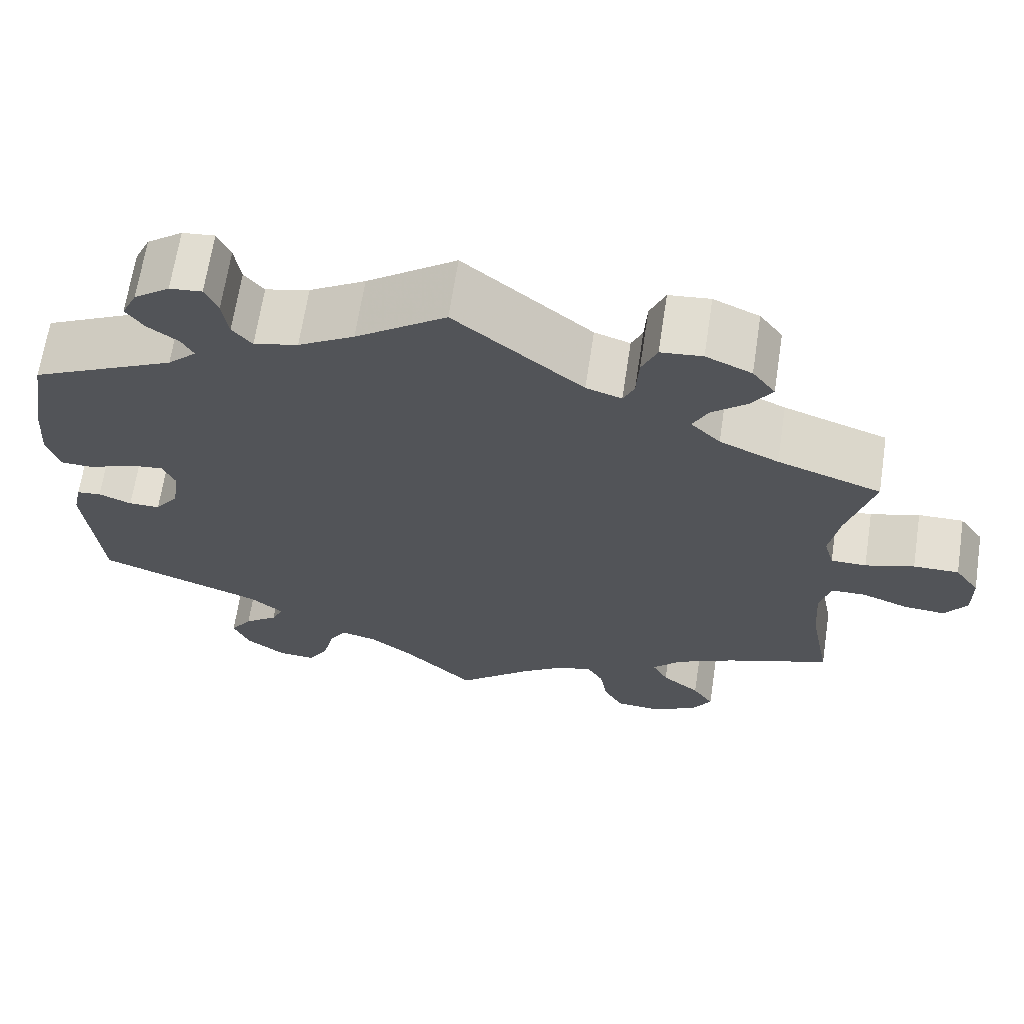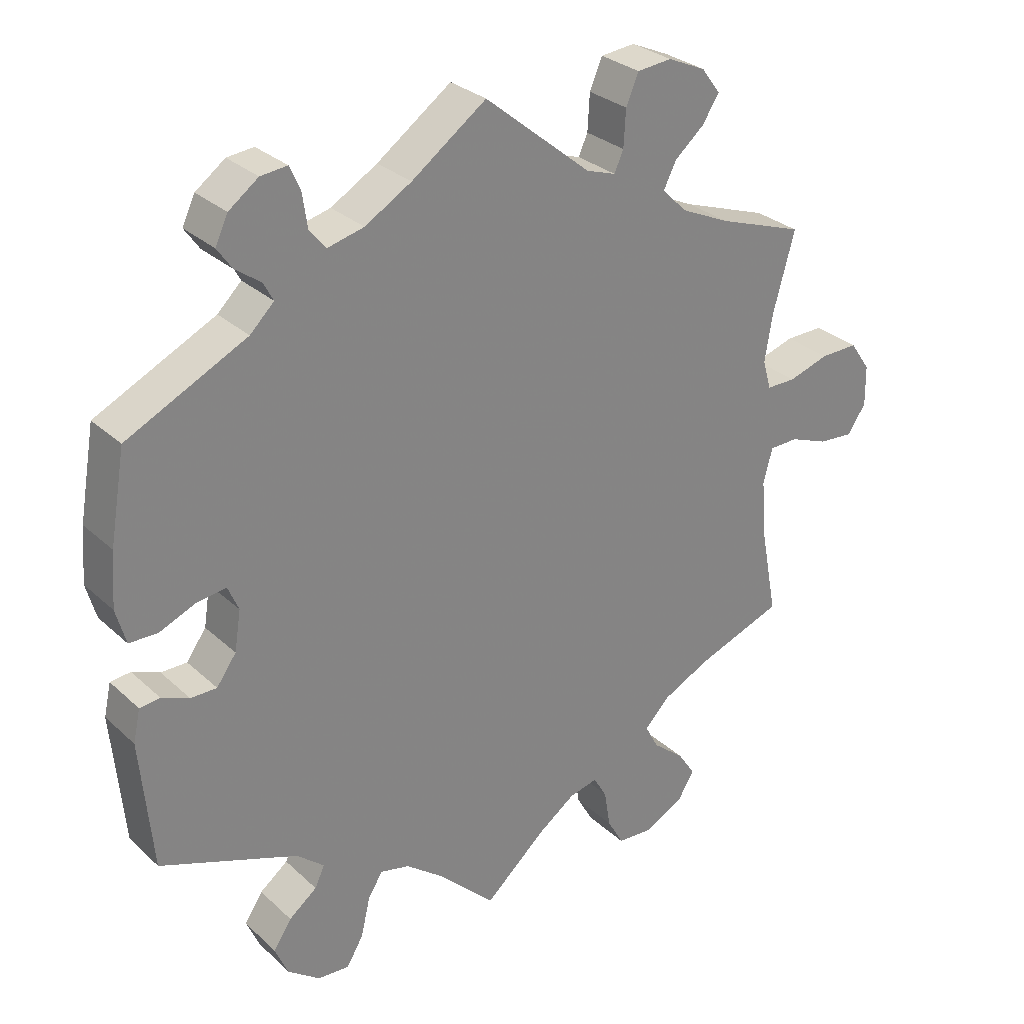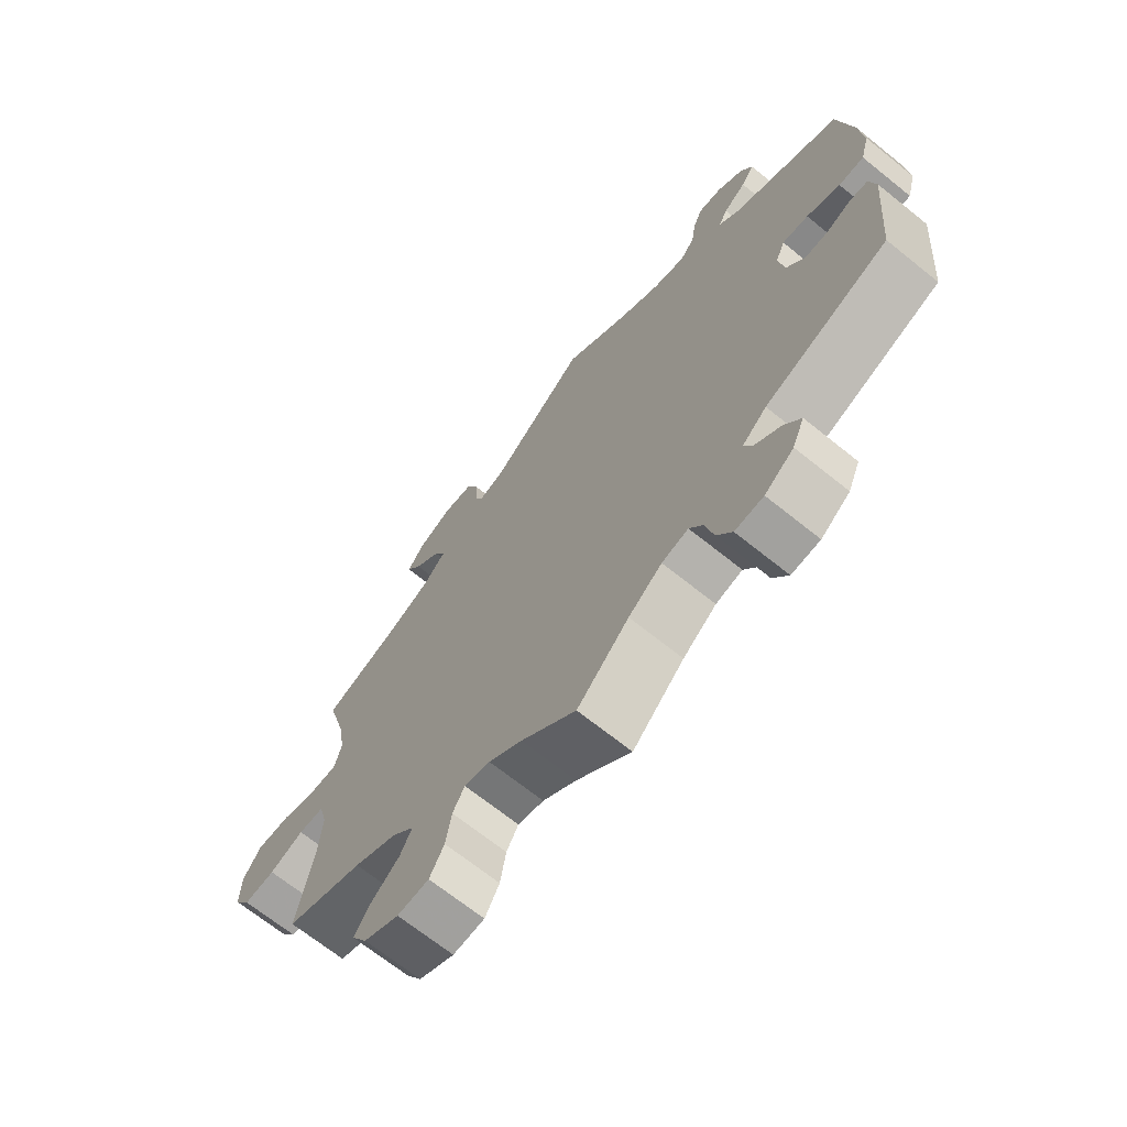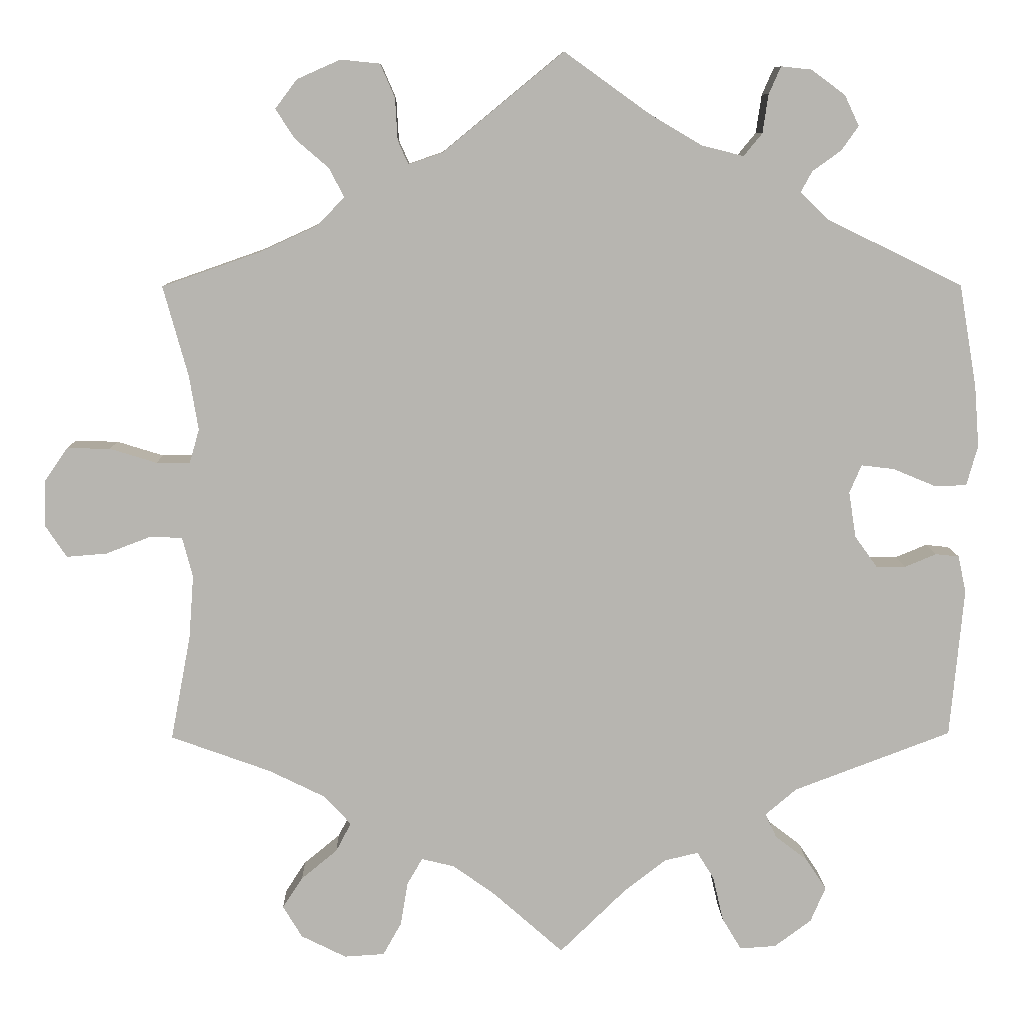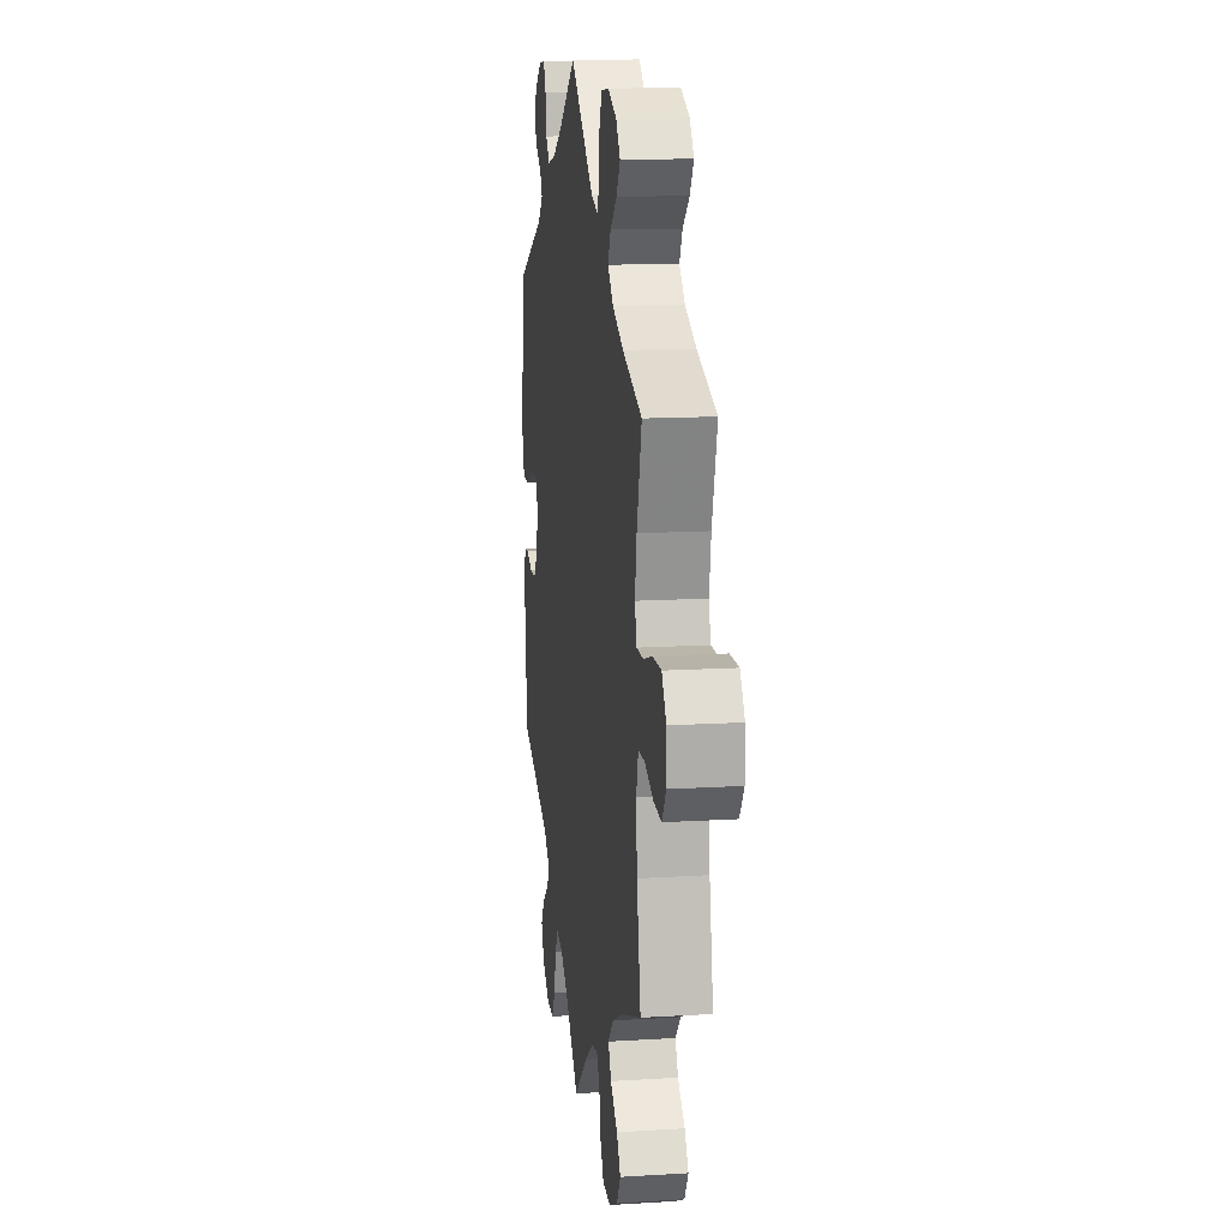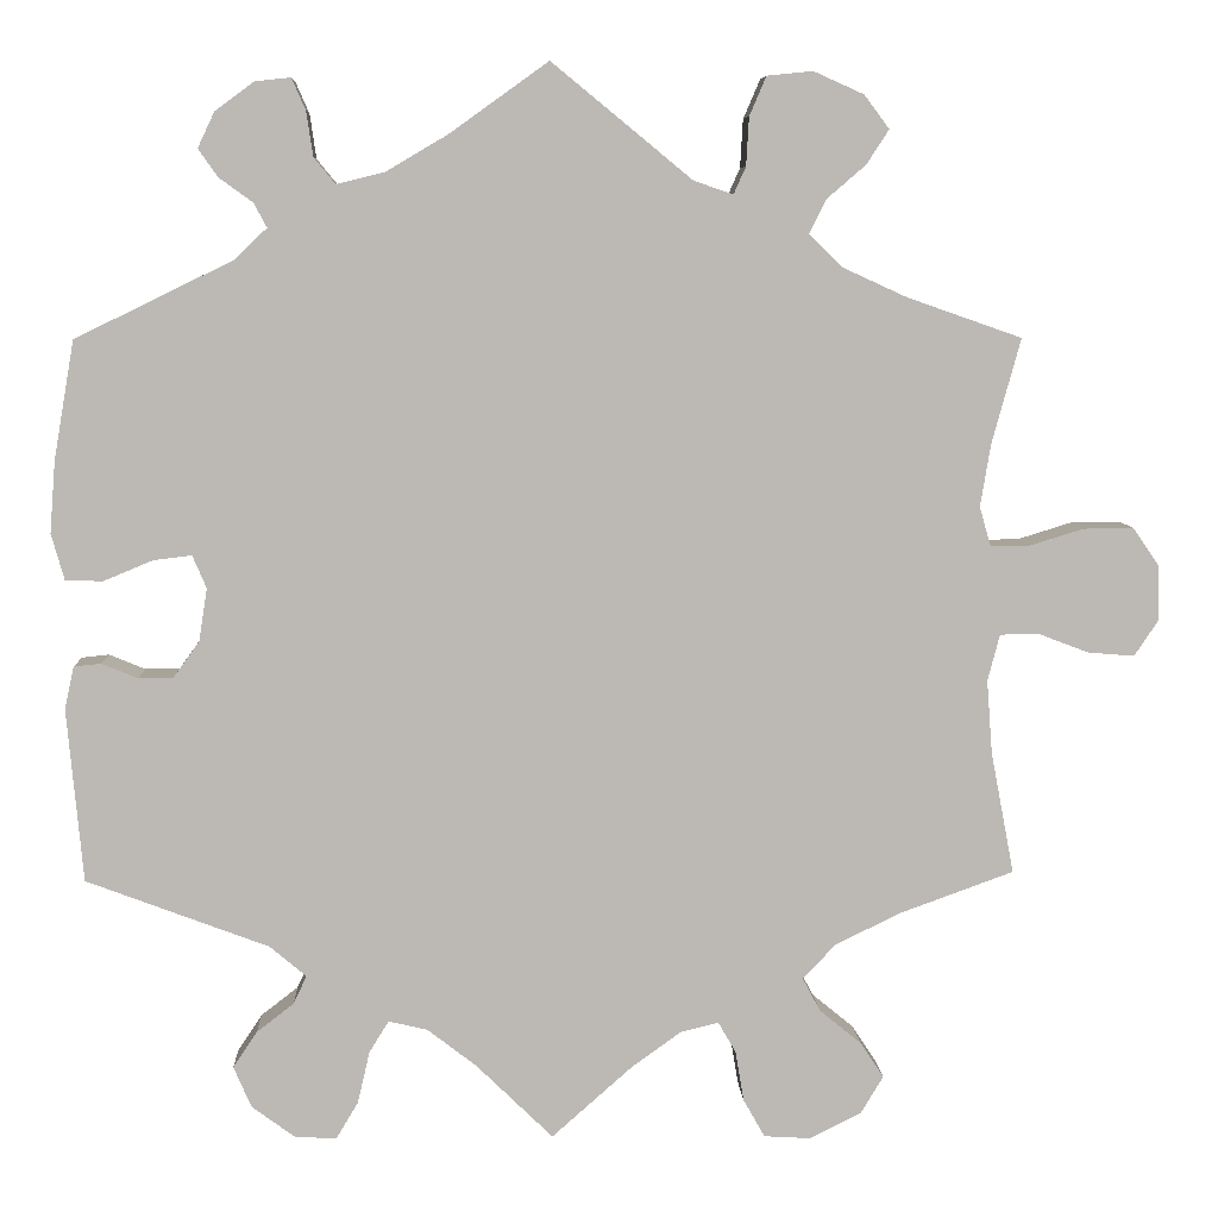
<metadata>
{"format":"obj","ext":"obj","renderer":"f3d","projection":"perspective","resolution":1024,"background":"white","views":[{"elev":66.6,"azim":-171.3,"up":"+Z"},{"elev":29.3,"azim":143.0,"up":"+Z"},{"elev":-68.8,"azim":51.2,"up":"+Z"},{"elev":9.0,"azim":-1.3,"up":"+Z"},{"elev":14.0,"azim":-97.8,"up":"+Z"},{"elev":7.0,"azim":177.3,"up":"+Z"}]}
</metadata>
<code>
v 0.522 0.07 0.162
v 0.528 0.07 0.085
v 0.514 0.07 0.035
v 0.474 0.07 0.034
v 0.421 0.07 0.056
v 0.38 0.07 0.061
v 0.365 0.07 0.026
v 0.374 0.07 -0.031
v 0.402 0.07 -0.07
v 0.439 0.07 -0.07
v 0.478 0.07 -0.054
v 0.507 0.07 -0.057
v 0.517 0.07 -0.103
v 0.5 0.07 -0.289
v 0.304 0.07 -0.363
v 0.265 0.07 -0.396
v 0.279 0.07 -0.426
v 0.319 0.07 -0.457
v 0.345 0.07 -0.496
v 0.326 0.07 -0.54
v 0.28 0.07 -0.574
v 0.235 0.07 -0.577
v 0.211 0.07 -0.537
v 0.198 0.07 -0.481
v 0.177 0.07 -0.447
v 0.135 0.07 -0.457
v 0.082 0.07 -0.498
v 0 0.07 -0.578
v -0.087 0.07 -0.501
v -0.14 0.07 -0.463
v -0.181 0.07 -0.453
v -0.2 0.07 -0.486
v -0.209 0.07 -0.54
v -0.232 0.07 -0.581
v -0.282 0.07 -0.584
v -0.338 0.07 -0.556
v -0.362 0.07 -0.516
v -0.337 0.07 -0.478
v -0.292 0.07 -0.441
v -0.273 0.07 -0.405
v -0.308 0.07 -0.368
v -0.377 0.07 -0.334
v -0.501 0.07 -0.289
v -0.476 0.07 -0.158
v -0.47 0.07 -0.079
v -0.483 0.07 -0.029
v -0.524 0.07 -0.028
v -0.579 0.07 -0.049
v -0.629 0.07 -0.053
v -0.655 0.07 -0.014
v -0.654 0.07 0.044
v -0.625 0.07 0.086
v -0.571 0.07 0.085
v -0.513 0.07 0.067
v -0.471 0.07 0.067
v -0.459 0.07 0.109
v -0.47 0.07 0.176
v -0.501 0.07 0.289
v -0.378 0.07 0.332
v -0.308 0.07 0.364
v -0.273 0.07 0.399
v -0.291 0.07 0.435
v -0.333 0.07 0.471
v -0.357 0.07 0.508
v -0.33 0.07 0.544
v -0.276 0.07 0.568
v -0.227 0.07 0.563
v -0.209 0.07 0.521
v -0.206 0.07 0.469
v -0.193 0.07 0.44
v -0.151 0.07 0.454
v 0 0.07 0.578
v 0.106 0.07 0.502
v 0.172 0.07 0.463
v 0.224 0.07 0.45
v 0.247 0.07 0.478
v 0.254 0.07 0.526
v 0.269 0.07 0.56
v 0.307 0.07 0.556
v 0.349 0.07 0.525
v 0.367 0.07 0.487
v 0.346 0.07 0.457
v 0.31 0.07 0.431
v 0.296 0.07 0.405
v 0.33 0.07 0.372
v 0.5 0.07 0.289
v 0.522 0 0.162
v 0.528 0 0.085
v 0.514 0 0.035
v 0.474 0 0.034
v 0.421 0 0.056
v 0.38 0 0.061
v 0.365 0 0.026
v 0.374 0 -0.031
v 0.402 0 -0.07
v 0.439 0 -0.07
v 0.478 0 -0.054
v 0.507 0 -0.057
v 0.517 0 -0.103
v 0.5 0 -0.289
v 0.304 0 -0.363
v 0.265 0 -0.396
v 0.279 0 -0.426
v 0.319 0 -0.457
v 0.345 0 -0.496
v 0.326 0 -0.54
v 0.28 0 -0.574
v 0.235 0 -0.577
v 0.211 0 -0.537
v 0.198 0 -0.481
v 0.177 0 -0.447
v 0.135 0 -0.457
v 0.082 0 -0.498
v 0 0 -0.578
v -0.087 0 -0.501
v -0.14 0 -0.463
v -0.181 0 -0.453
v -0.2 0 -0.486
v -0.209 0 -0.54
v -0.232 0 -0.581
v -0.282 0 -0.584
v -0.338 0 -0.556
v -0.362 0 -0.516
v -0.337 0 -0.478
v -0.292 0 -0.441
v -0.273 0 -0.405
v -0.308 0 -0.368
v -0.377 0 -0.334
v -0.501 0 -0.289
v -0.476 0 -0.158
v -0.47 0 -0.079
v -0.483 0 -0.029
v -0.524 0 -0.028
v -0.579 0 -0.049
v -0.629 0 -0.053
v -0.655 0 -0.014
v -0.654 0 0.044
v -0.625 0 0.086
v -0.571 0 0.085
v -0.513 0 0.067
v -0.471 0 0.067
v -0.459 0 0.109
v -0.47 0 0.176
v -0.501 0 0.289
v -0.378 0 0.332
v -0.308 0 0.364
v -0.273 0 0.399
v -0.291 0 0.435
v -0.333 0 0.471
v -0.357 0 0.508
v -0.33 0 0.544
v -0.276 0 0.568
v -0.227 0 0.563
v -0.209 0 0.521
v -0.206 0 0.469
v -0.193 0 0.44
v -0.151 0 0.454
v 0 0 0.578
v 0.106 0 0.502
v 0.172 0 0.463
v 0.224 0 0.45
v 0.247 0 0.478
v 0.254 0 0.526
v 0.269 0 0.56
v 0.307 0 0.556
v 0.349 0 0.525
v 0.367 0 0.487
v 0.346 0 0.457
v 0.31 0 0.431
v 0.296 0 0.405
v 0.33 0 0.372
v 0.5 0 0.289
f 85 86 1 2
f 84 85 2 3
f 80 81 82 83
f 80 83 84
f 79 80 84
f 76 77 78 79
f 76 79 84
f 75 76 84 3
f 71 72 73
f 70 71 73 74
f 66 67 68 69
f 66 69 70
f 65 66 70
f 62 63 64 65
f 61 62 65 70
f 60 61 70 74
f 57 58 59
f 56 57 59 60
f 55 56 60 74
f 51 52 53 54
f 51 54 55
f 50 51 55
f 47 48 49 50
f 46 47 50 55
f 45 46 55 74
f 42 43 44
f 41 42 44 45
f 40 41 45 74
f 36 37 38 39
f 36 39 40
f 32 33 34 35
f 31 32 35 36
f 27 28 29
f 26 27 29 30
f 25 26 30 31
f 21 22 23 24
f 21 24 25
f 20 21 25
f 17 18 19 20
f 16 17 20 25
f 15 16 25 31
f 13 14 15 31
f 10 11 12 13
f 9 10 13 31
f 75 3 4 5
f 75 5 6
f 74 75 6 7
f 40 74 7 8
f 31 36 40
f 8 9 31 40
f 88 87 172 171
f 89 88 171 170
f 169 168 167 166
f 170 169 166
f 170 166 165
f 165 164 163 162
f 170 165 162
f 89 170 162 161
f 159 158 157
f 160 159 157 156
f 155 154 153 152
f 156 155 152
f 156 152 151
f 151 150 149 148
f 156 151 148 147
f 160 156 147 146
f 145 144 143
f 146 145 143 142
f 160 146 142 141
f 140 139 138 137
f 141 140 137
f 141 137 136
f 136 135 134 133
f 141 136 133 132
f 160 141 132 131
f 130 129 128
f 131 130 128 127
f 160 131 127 126
f 125 124 123 122
f 126 125 122
f 121 120 119 118
f 122 121 118 117
f 115 114 113
f 116 115 113 112
f 117 116 112 111
f 110 109 108 107
f 111 110 107
f 111 107 106
f 106 105 104 103
f 111 106 103 102
f 117 111 102 101
f 117 101 100 99
f 99 98 97 96
f 117 99 96 95
f 91 90 89 161
f 92 91 161
f 93 92 161 160
f 94 93 160 126
f 126 122 117
f 126 117 95 94
f 1 87 88 2
f 2 88 89 3
f 3 89 90 4
f 4 90 91 5
f 5 91 92 6
f 6 92 93 7
f 7 93 94 8
f 8 94 95 9
f 9 95 96 10
f 10 96 97 11
f 11 97 98 12
f 12 98 99 13
f 13 99 100 14
f 14 100 101 15
f 15 101 102 16
f 16 102 103 17
f 17 103 104 18
f 18 104 105 19
f 19 105 106 20
f 20 106 107 21
f 21 107 108 22
f 22 108 109 23
f 23 109 110 24
f 24 110 111 25
f 25 111 112 26
f 26 112 113 27
f 27 113 114 28
f 28 114 115 29
f 29 115 116 30
f 30 116 117 31
f 31 117 118 32
f 32 118 119 33
f 33 119 120 34
f 34 120 121 35
f 35 121 122 36
f 36 122 123 37
f 37 123 124 38
f 38 124 125 39
f 39 125 126 40
f 40 126 127 41
f 41 127 128 42
f 42 128 129 43
f 43 129 130 44
f 44 130 131 45
f 45 131 132 46
f 46 132 133 47
f 47 133 134 48
f 48 134 135 49
f 49 135 136 50
f 50 136 137 51
f 51 137 138 52
f 52 138 139 53
f 53 139 140 54
f 54 140 141 55
f 55 141 142 56
f 56 142 143 57
f 57 143 144 58
f 58 144 145 59
f 59 145 146 60
f 60 146 147 61
f 61 147 148 62
f 62 148 149 63
f 63 149 150 64
f 64 150 151 65
f 65 151 152 66
f 66 152 153 67
f 67 153 154 68
f 68 154 155 69
f 69 155 156 70
f 70 156 157 71
f 71 157 158 72
f 72 158 159 73
f 73 159 160 74
f 74 160 161 75
f 75 161 162 76
f 76 162 163 77
f 77 163 164 78
f 78 164 165 79
f 79 165 166 80
f 80 166 167 81
f 81 167 168 82
f 82 168 169 83
f 83 169 170 84
f 84 170 171 85
f 85 171 172 86
f 86 172 87 1

</code>
